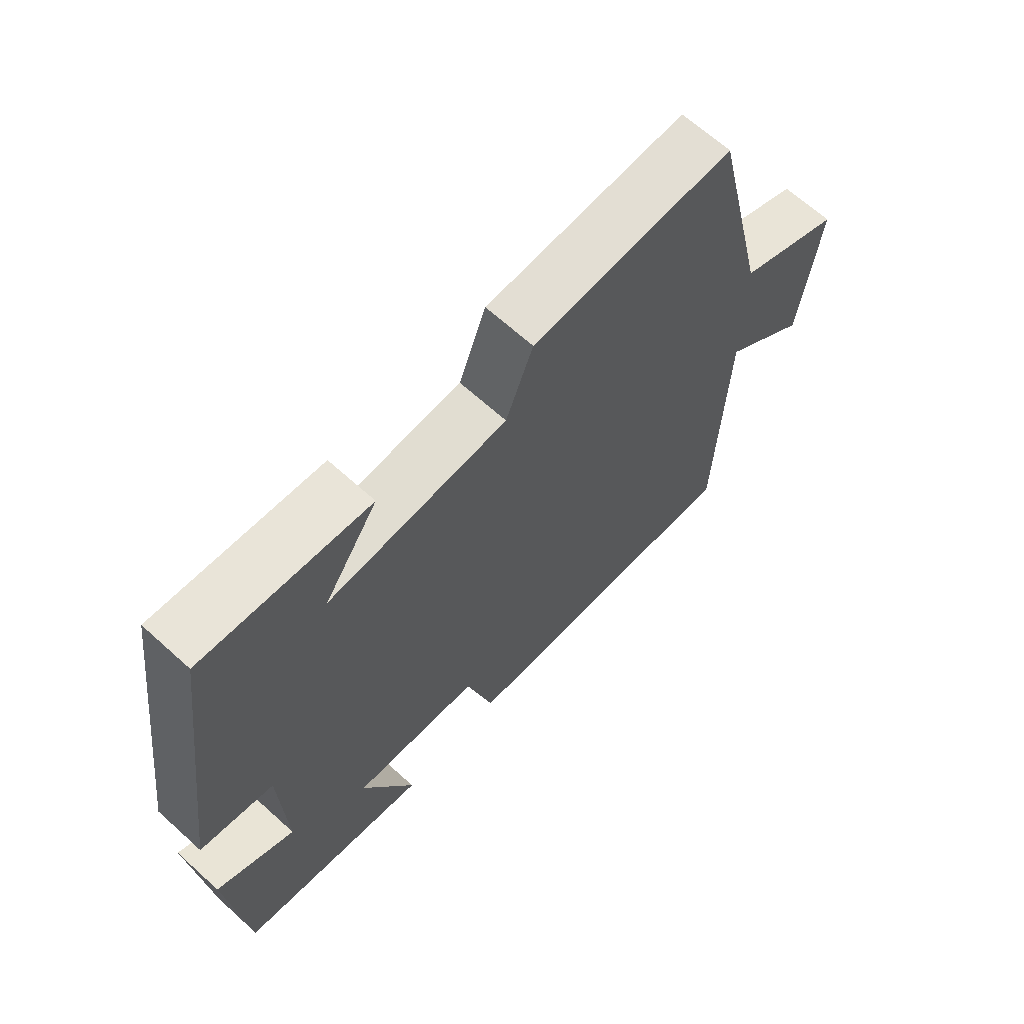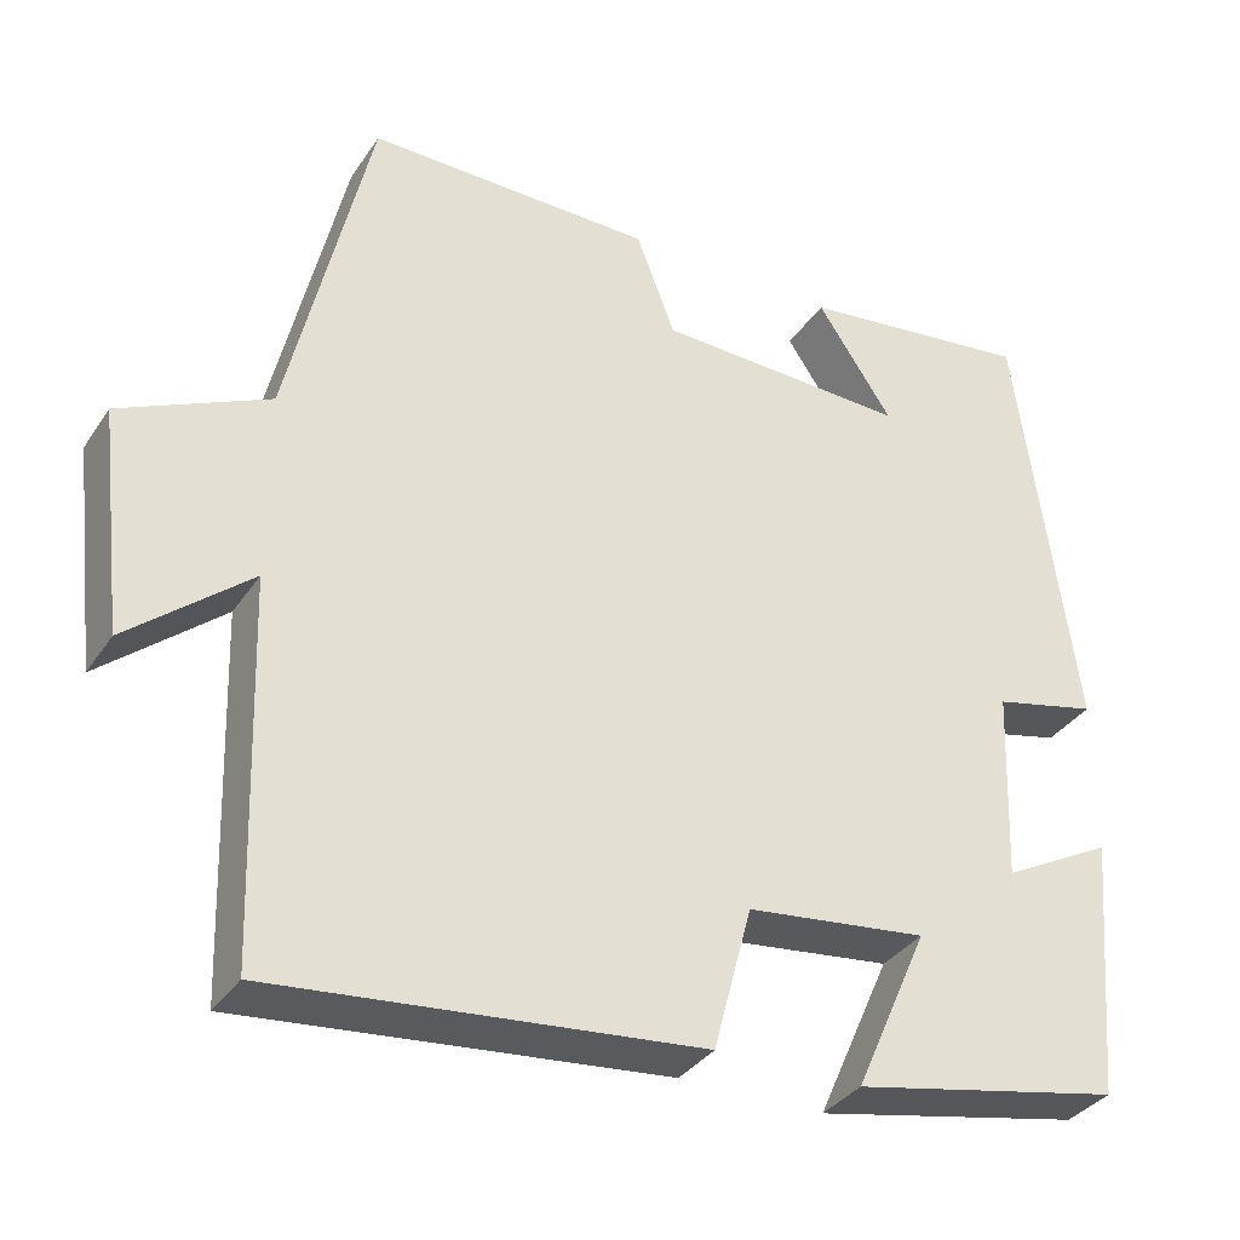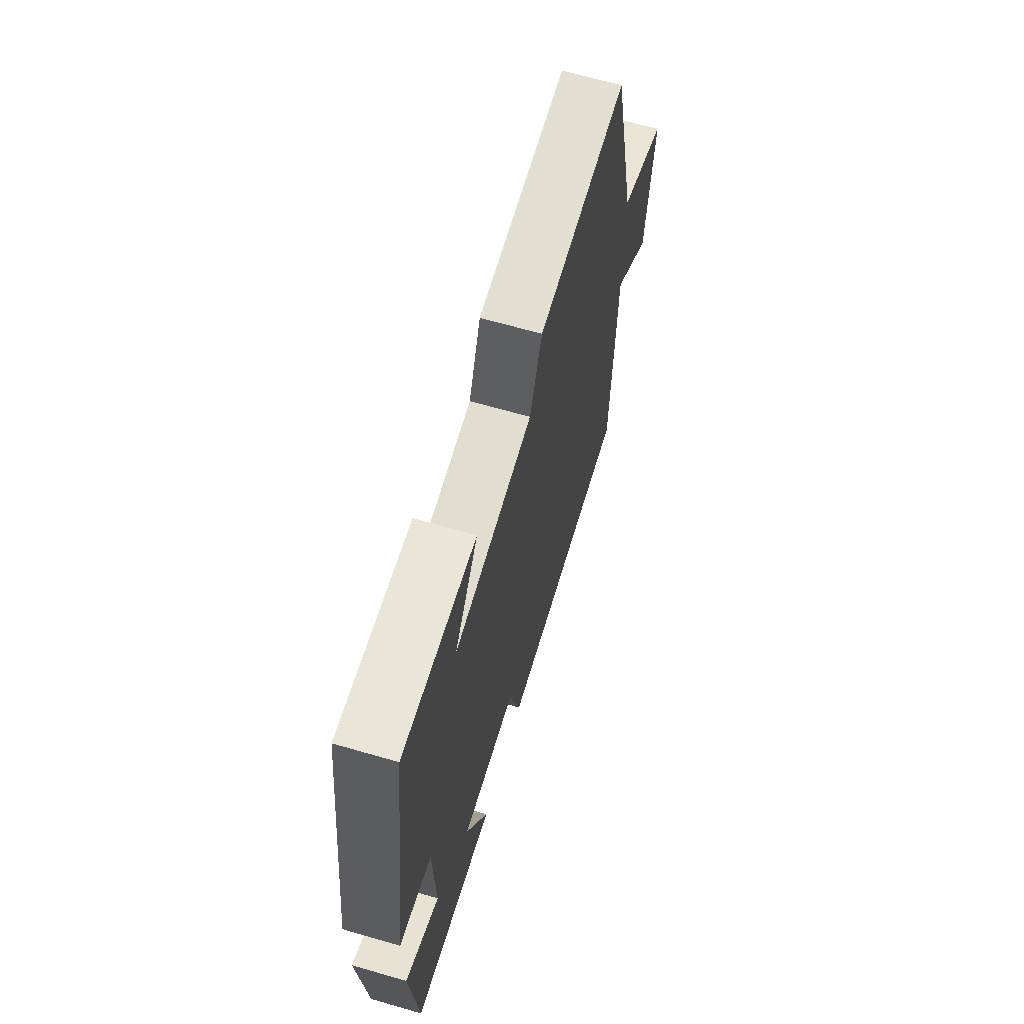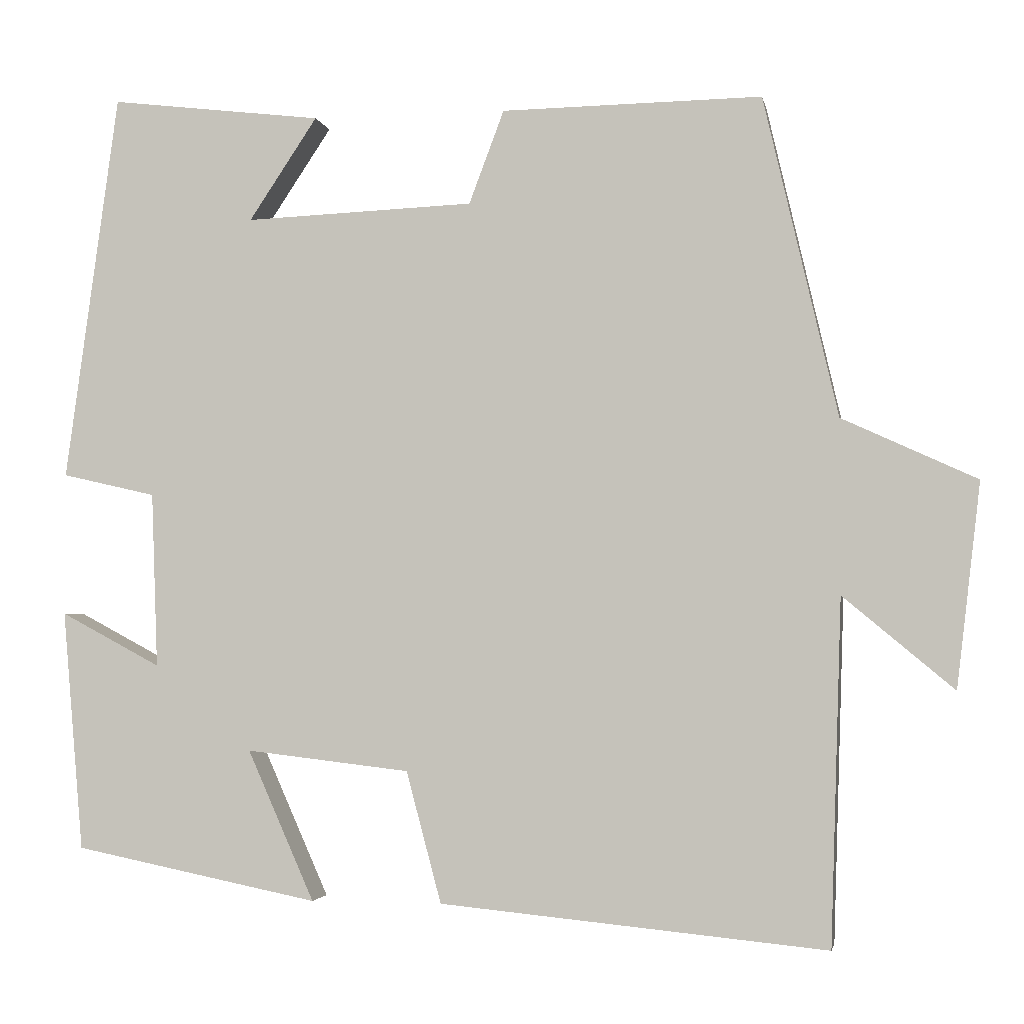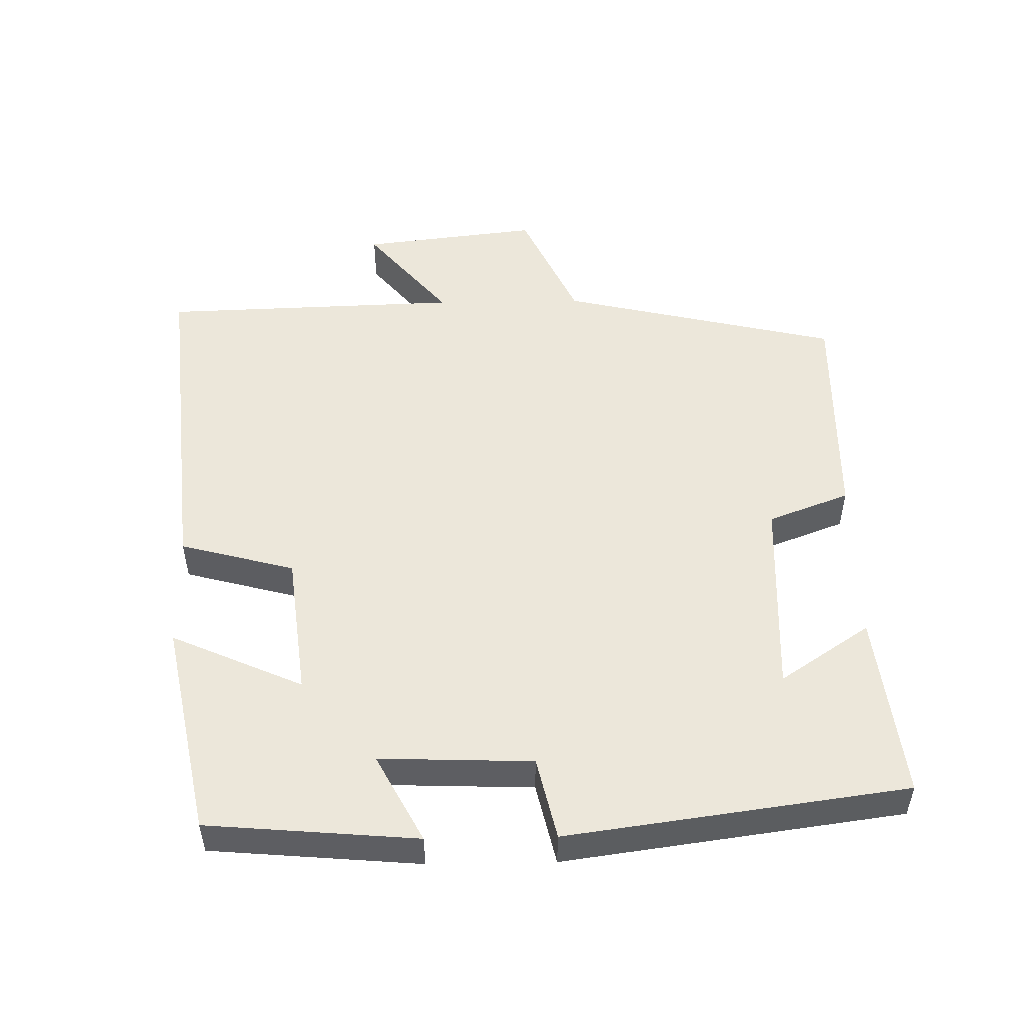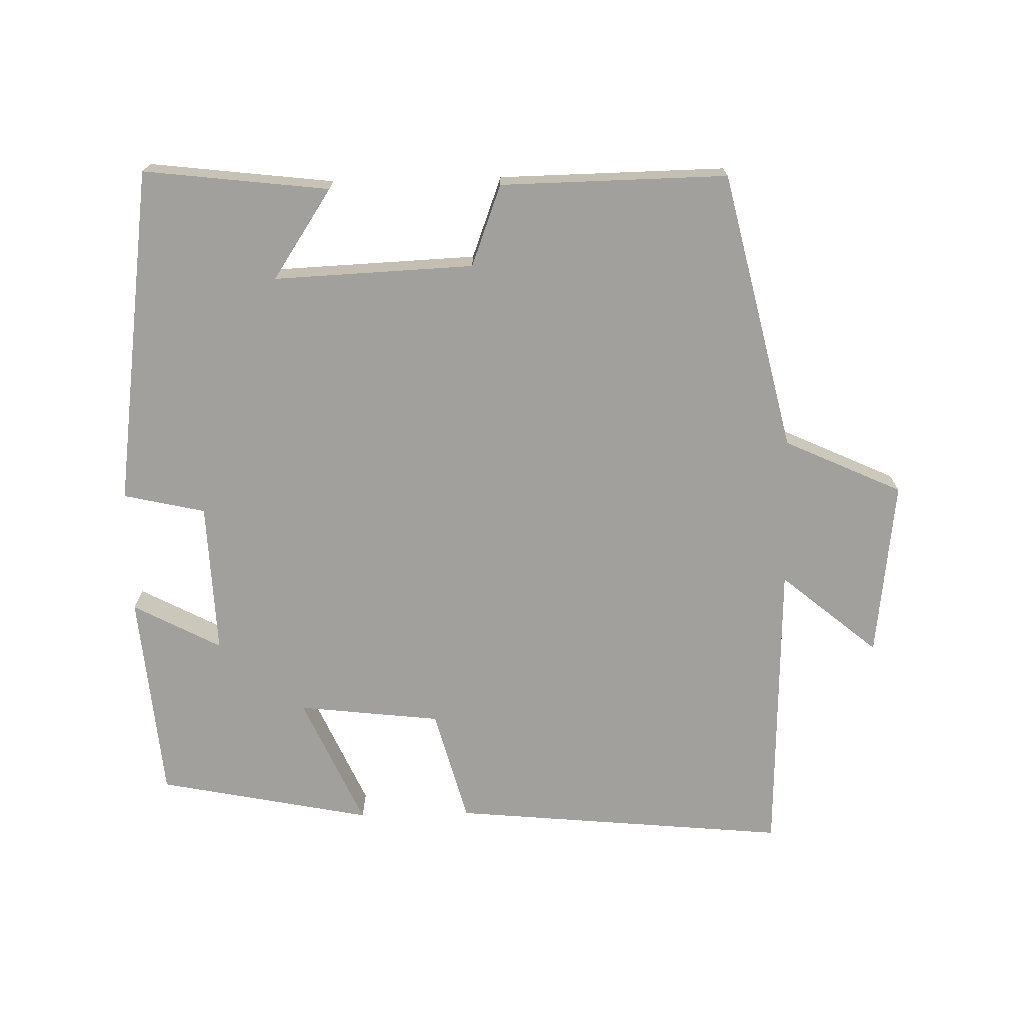
<metadata>
{"format":"obj","ext":"obj","renderer":"f3d","projection":"perspective","resolution":1024,"background":"white","views":[{"elev":66.4,"azim":-47.8,"up":"+Z"},{"elev":-34.5,"azim":151.0,"up":"+Z"},{"elev":66.2,"azim":-73.8,"up":"+Z"},{"elev":-2.8,"azim":10.5,"up":"+Z"},{"elev":51.5,"azim":-91.0,"up":"+Y"},{"elev":-71.6,"azim":1.4,"up":"+Y"}]}
</metadata>
<code>
v -0.474 0.07 -0.438
v -0.5 0.07 -0.136
v -0.374 0.07 -0.203
v -0.382 0.07 0.017
v -0.5 0.07 0.044
v -0.433 0.07 0.532
v -0.166 0.07 0.5
v -0.252 0.07 0.371
v 0.036 0.07 0.383
v 0.08 0.07 0.5
v 0.407 0.07 0.505
v 0.5 0.07 0.103
v 0.669 0.07 0.025
v 0.639 0.07 -0.231
v 0.5 0.07 -0.115
v 0.486 0.07 -0.547
v 0 0.07 -0.5
v -0.044 0.07 -0.335
v -0.25 0.07 -0.311
v -0.166 0.07 -0.5
v -0.474 0 -0.438
v -0.5 0 -0.136
v -0.374 0 -0.203
v -0.382 0 0.017
v -0.5 0 0.044
v -0.433 0 0.532
v -0.166 0 0.5
v -0.252 0 0.371
v 0.036 0 0.383
v 0.08 0 0.5
v 0.407 0 0.505
v 0.5 0 0.103
v 0.669 0 0.025
v 0.639 0 -0.231
v 0.5 0 -0.115
v 0.486 0 -0.547
v 0 0 -0.5
v -0.044 0 -0.335
v -0.25 0 -0.311
v -0.166 0 -0.5
f 19 20 1 2
f 15 16 17 18
f 15 18 19
f 12 13 14 15
f 9 10 11 12
f 8 9 12 15
f 5 6 7 8
f 4 5 8 15
f 3 4 15 19
f 2 3 19
f 22 21 40 39
f 38 37 36 35
f 39 38 35
f 35 34 33 32
f 32 31 30 29
f 35 32 29 28
f 28 27 26 25
f 35 28 25 24
f 39 35 24 23
f 39 23 22
f 1 21 22 2
f 2 22 23 3
f 3 23 24 4
f 4 24 25 5
f 5 25 26 6
f 6 26 27 7
f 7 27 28 8
f 8 28 29 9
f 9 29 30 10
f 10 30 31 11
f 11 31 32 12
f 12 32 33 13
f 13 33 34 14
f 14 34 35 15
f 15 35 36 16
f 16 36 37 17
f 17 37 38 18
f 18 38 39 19
f 19 39 40 20
f 20 40 21 1

</code>
